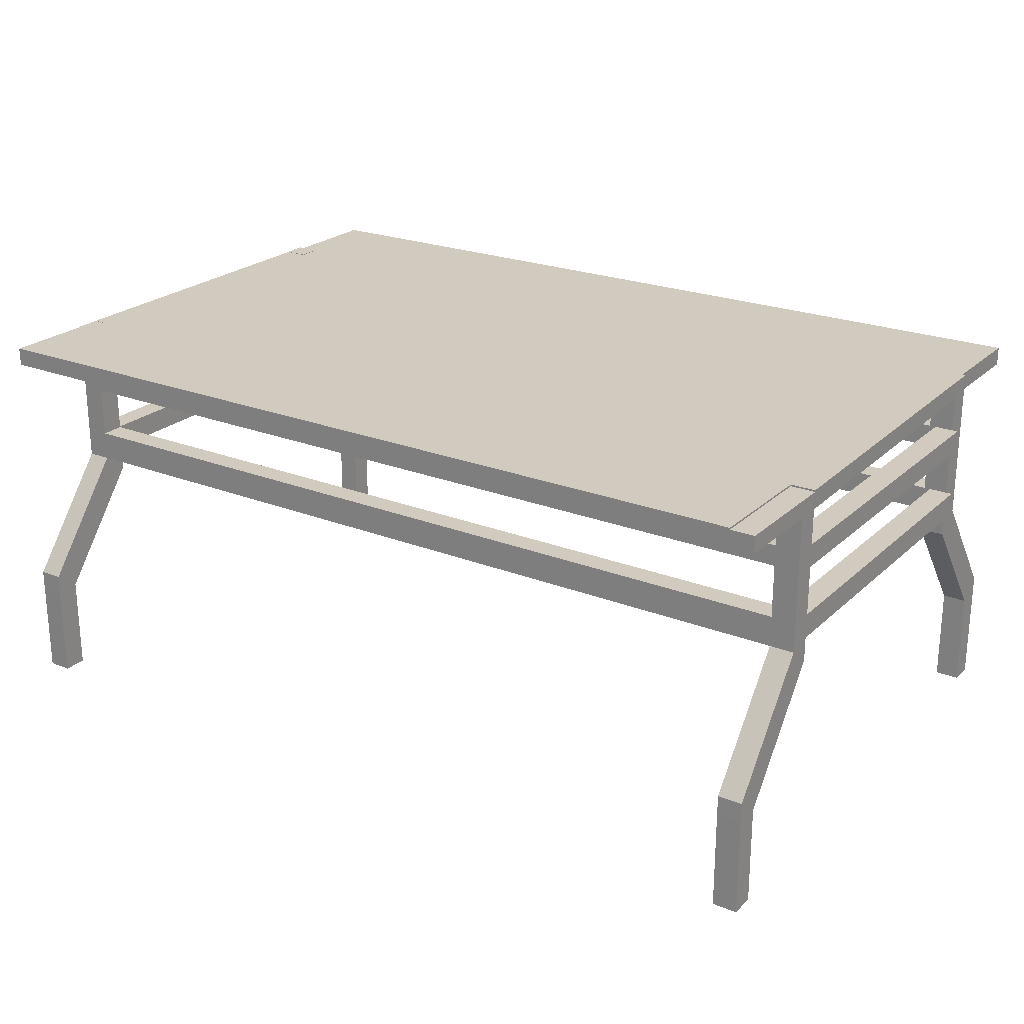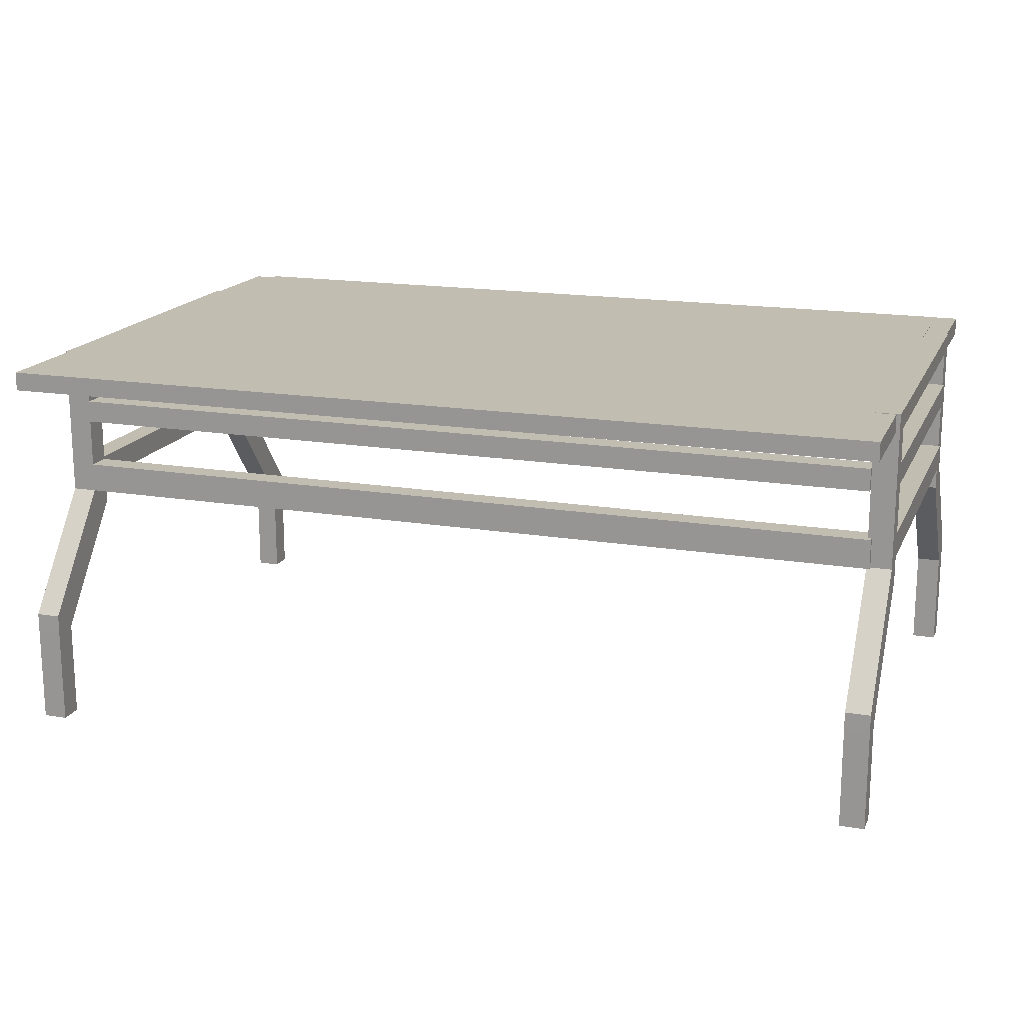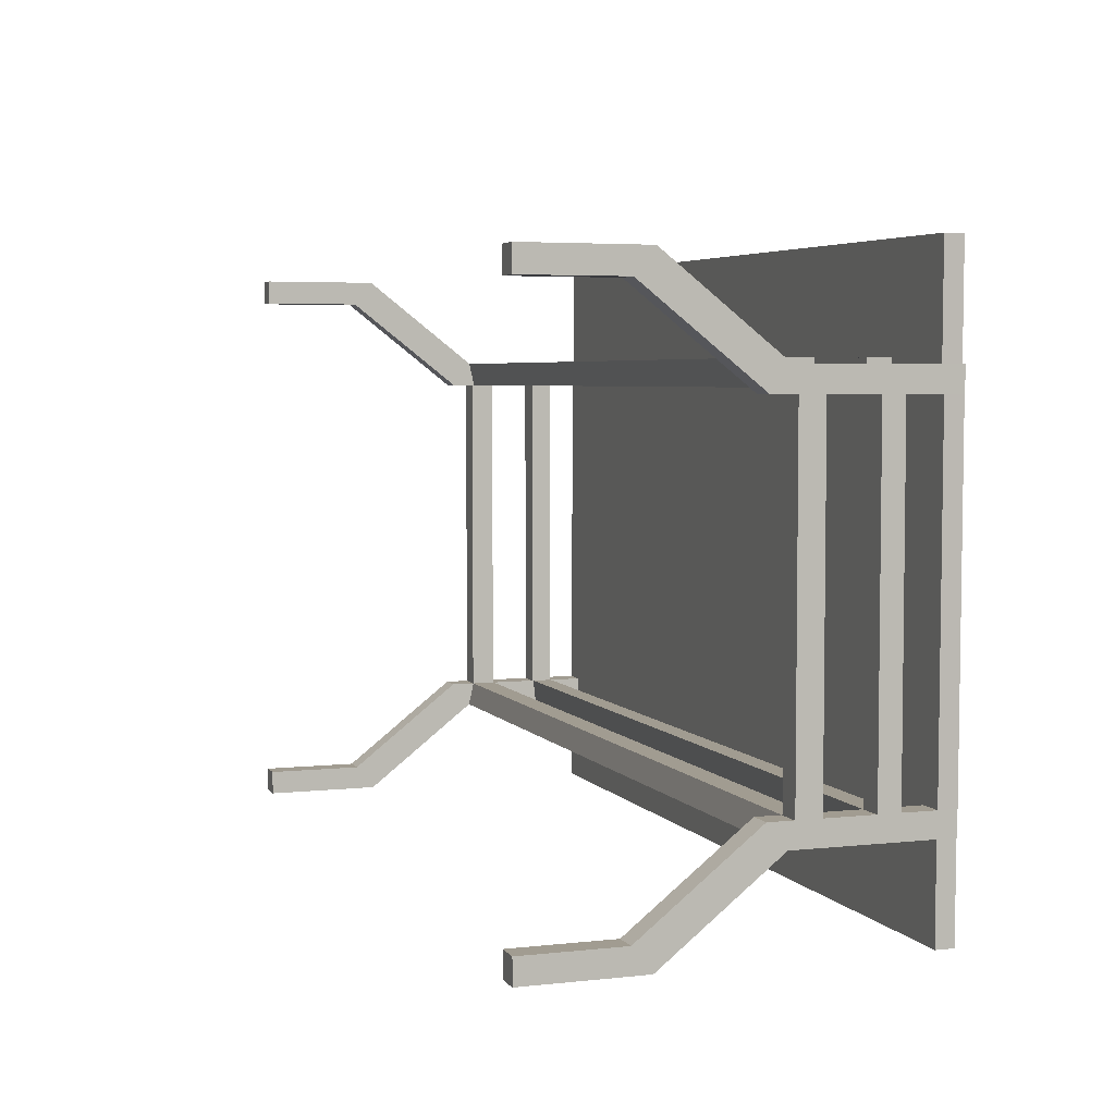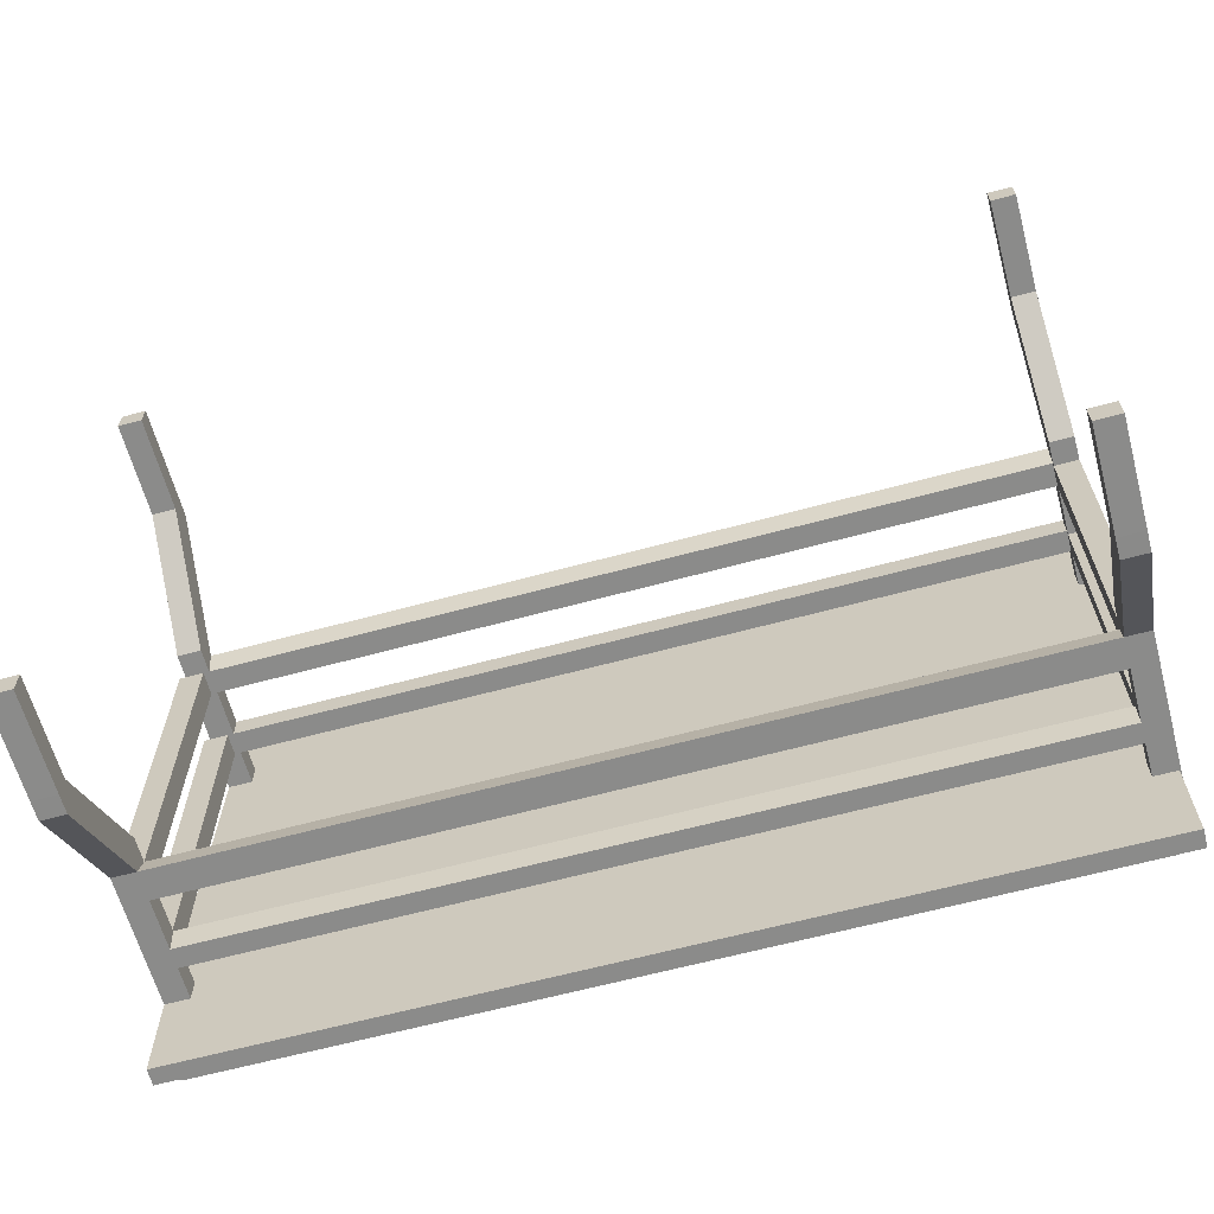
<metadata>
{"format":"obj","ext":"obj","renderer":"f3d","projection":"perspective","resolution":1024,"background":"white","views":[{"elev":23.3,"azim":-146.2,"up":"+Y"},{"elev":17.0,"azim":18.6,"up":"+Y"},{"elev":4.5,"azim":70.7,"up":"+Z"},{"elev":-63.7,"azim":15.3,"up":"+Z"}]}
</metadata>
<code>
v -0.3871 -0.2246 -0.2278
v -0.4084 -0.2246 -0.2491
v -0.3871 -0.2246 -0.2491
v -0.4084 -0.2246 -0.2278
v -0.3871 -0.1387 -0.2491
v -0.4084 -0.1387 -0.2278
v -0.4084 -0.1387 -0.2491
v -0.3871 -0.1387 -0.2278
v -0.3871 -0.122 -0.249
v -0.4084 -0.03757 -0.1484
v -0.4084 -0.122 -0.249
v -0.3871 -0.03757 -0.1484
v -0.3871 -0.02093 -0.1697
v -0.4084 -0.01642 -0.1484
v -0.4084 -0.02093 -0.1697
v -0.3871 -0.01642 -0.1484
v -0.3871 0.09715 -0.1697
v -0.3871 0.00538 -0.1697
v -0.3871 -0.01642 0.1545
v -0.4084 0.09715 -0.1697
v -0.3871 0.06844 -0.1697
v -0.3871 0.05067 -0.1697
v 0.3537 0.00538 -0.1697
v -0.3871 -0.0161 -0.1484
v -0.4084 -0.01642 0.1545
v -0.4084 0.004726 -0.1484
v -0.3871 0.112 -0.1697
v -0.3871 0.09715 -0.1484
v -0.3871 0.00538 -0.1484
v 0.3537 -0.02093 -0.1697
v -0.3871 0.004726 -0.1484
v 0.3537 -0.0161 -0.1484
v -0.4084 0.004726 0.1545
v -0.4084 0.04702 -0.1484
v -0.4084 0.112 -0.1697
v -0.3871 0.112 -0.1484
v -0.3871 0.06723 -0.1484
v 0.3537 0.06844 -0.1697
v -0.3871 0.06663 -0.1484
v -0.3871 0.04702 -0.1484
v 0.3738 0.09715 -0.1697
v 0.3537 0.00538 -0.1484
v -0.3871 0.004726 0.1545
v -0.4084 0.06663 -0.1484
v 0.3537 0.09715 -0.1697
v 0.3738 0.1132 -0.1697
v 0.3537 0.09715 -0.1484
v 0.3537 0.1132 -0.1697
v -0.4084 0.112 -0.1484
v -0.4084 0.09715 -0.2509
v -0.4084 0.09715 -0.1484
v 0.3537 0.05067 -0.1697
v -0.3871 0.06663 0.1545
v -0.3871 0.04833 -0.1484
v -0.3871 0.04702 0.1545
v 0.375 -0.02093 -0.1697
v 0.3537 -0.03757 -0.1484
v 0.3537 0.04833 -0.1484
v -0.4084 0.06663 0.1545
v 0.375 0.1132 -0.1697
v 0.3738 0.1132 -0.2509
v 0.3537 0.06723 -0.1484
v 0.3537 0.1132 -0.1484
v -0.4084 0.112 -0.2509
v 0.3537 -0.122 -0.249
v 0.375 -0.03757 -0.1484
v -0.4084 0.04702 0.1545
v -0.3871 0.112 -0.2509
v 0.3738 0.09715 -0.2509
v 0.375 0.1132 -0.1484
v -0.4031 0.1134 0.1545
v 0.375 0.09715 -0.1484
v 0.3764 0.1134 0.1498
v 0.3764 0.09715 0.1498
v 0.375 -0.122 -0.249
v 0.3537 -0.1387 -0.2491
v 0.375 -0.1387 -0.2278
v 0.3537 0.1132 -0.2509
v -0.4031 0.09715 0.1545
v -0.4084 0.1134 -0.1484
v 0.3537 0.1134 -0.2509
v -0.3871 0.1134 -0.2509
v 0.3551 0.06723 0.1498
v 0.3551 0.09715 0.1498
v 0.3764 0.1138 0.1498
v 0.3537 -0.1387 -0.2278
v 0.375 0.1134 -0.1484
v -0.4031 0.1134 0.1757
v -0.3818 0.1134 0.1545
v 0.3764 0.06723 0.1498
v 0.3551 0.09715 0.171
v 0.3551 0.1138 0.1498
v 0.3764 0.1138 0.171
v 0.375 -0.1387 -0.2491
v 0.3537 -0.2246 -0.2491
v 0.375 -0.2246 -0.2278
v -0.4031 -0.02093 0.1757
v -0.3818 0.09715 0.1545
v 0.3764 0.06723 -0.1484
v 0.3551 0.04833 0.1498
v 0.3551 0.1138 0.171
v -0.4031 -0.03757 0.1545
v 0.3537 -0.2246 -0.2278
v -0.3818 -0.02093 0.1757
v -0.3818 0.1134 0.1757
v -0.3818 0.09715 0.1757
v 0.3764 0.04833 0.1498
v 0.3551 0.06723 -0.1484
v 0.3551 0.00538 0.1498
v 0.3551 0.04833 -0.1484
v 0.3764 -0.02093 0.171
v 0.3728 0.1134 0.1709
v 0.3551 0.1134 0.171
v -0.3818 -0.03757 0.1545
v 0.375 -0.2246 -0.2491
v -0.4031 -0.122 0.255
v -0.3818 -0.122 0.255
v -0.3818 0.06663 0.1757
v 0.3764 0.00538 0.1498
v 0.3764 0.04833 -0.1484
v 0.3551 -0.0161 0.1498
v 0.3551 -0.02093 0.171
v 0.3728 0.09715 0.1709
v 0.3764 -0.0161 0.1498
v -0.3818 0.06663 0.1545
v -0.4031 -0.1387 0.2338
v -0.3999 0.09715 0.1758
v -0.3818 0.004726 0.1757
v 0.3551 -0.0161 -0.1484
v 0.3764 -0.122 0.2504
v 0.3734 0.09715 0.2634
v 0.3734 0.1134 0.2634
v 0.3764 -0.03757 0.1498
v -0.3818 0.04702 0.1545
v -0.3818 -0.1387 0.2338
v -0.4031 -0.1387 0.2551
v -0.3818 -0.1387 0.2551
v -0.3818 -0.01642 0.1545
v -0.3999 0.1134 0.1758
v 0.3551 0.06663 0.1545
v -0.3818 0.04702 0.1757
v 0.3764 0.00538 -0.1484
v 0.3551 -0.03757 0.1498
v 0.3551 0.00538 -0.1484
v 0.3551 -0.122 0.2504
v -0.3993 0.1134 0.2683
v -0.3818 0.004726 0.1545
v -0.4031 -0.2246 0.2338
v 0.3583 -0.02093 0.1757
v 0.3551 -0.01642 0.1545
v 0.3551 0.06663 0.1757
v 0.3764 -0.0161 -0.1484
v 0.3764 -0.1387 0.2505
v -0.3993 0.09715 0.2683
v 0.3551 -0.1387 0.2292
v 0.3551 0.04702 0.1545
v -0.3818 -0.2246 0.2551
v -0.3818 -0.2246 0.2338
v -0.4031 -0.2246 0.2551
v 0.3583 0.004726 0.1757
v 0.3583 0.004726 0.1545
v 0.3551 0.04702 0.1757
v 0.3551 -0.1387 0.2505
v 0.3764 -0.1387 0.2292
v 0.3583 -0.01642 0.1545
v 0.3764 -0.2246 0.2505
v 0.3551 -0.2246 0.2292
v 0.3551 -0.2246 0.2505
v 0.3764 -0.2246 0.2292
v -0.3871 0.1134 -0.1484
v 0.3537 0.1134 -0.1484
v 0.3551 0.1134 0.1498
v 0.3551 -0.2246 0.2555
g mesh1_mesh1-geometry
f 1 2 3
f 2 1 4
f 2 5 3
f 5 1 3
f 1 6 4
f 6 2 4
f 5 2 7
f 1 5 8
f 6 1 8
f 2 6 7
f 7 9 5
f 8 5 9
f 8 10 6
f 7 6 10
f 9 7 11
f 8 9 12
f 10 8 12
f 7 10 11
f 11 13 9
f 12 9 13
f 12 14 10
f 11 10 15
f 13 11 15
f 12 13 16
f 14 12 16
f 15 10 14
f 15 17 13
f 16 13 18
f 19 14 16
f 15 14 20
f 17 15 20
f 13 17 21
f 13 22 18
f 23 13 18
f 24 18 13
f 16 18 19
f 14 19 25
f 20 14 26
f 20 27 17
f 28 21 17
f 13 21 22
f 29 18 22
f 13 23 30
f 29 23 18
f 18 24 31
f 13 32 24
f 19 18 31
f 19 33 25
f 33 14 25
f 26 14 33
f 20 26 34
f 27 20 35
f 17 36 27
f 37 21 28
f 36 17 28
f 38 22 21
f 21 39 22
f 22 39 21
f 31 18 29
f 18 31 29
f 29 22 40
f 23 41 30
f 32 13 30
f 23 29 42
f 32 31 24
f 43 19 31
f 33 19 43
f 33 31 26
f 31 34 26
f 20 34 44
f 41 38 45
f 45 46 41
f 38 47 45
f 48 47 45
f 20 49 35
f 35 50 20
f 49 27 35
f 27 49 36
f 39 21 37
f 21 39 37
f 37 38 21
f 28 39 37
f 51 36 28
f 22 38 52
f 53 22 39
f 39 22 54
f 31 32 29
f 40 31 29
f 40 22 55
f 52 41 23
f 30 41 56
f 30 57 32
f 29 32 42
f 58 23 42
f 31 33 43
f 34 31 40
f 44 34 59
f 20 44 51
f 38 41 52
f 46 45 48
f 60 41 46
f 41 61 46
f 47 38 62
f 47 48 63
f 20 51 49
f 50 35 64
f 36 51 49
f 39 58 37
f 38 37 62
f 51 39 28
f 58 22 52
f 55 22 53
f 39 59 53
f 22 58 54
f 58 39 54
f 55 34 40
f 23 58 52
f 56 41 60
f 56 65 30
f 65 57 30
f 66 32 57
f 32 66 42
f 42 66 58
f 59 34 67
f 59 39 44
f 39 51 44
f 50 68 69
f 61 41 69
f 63 46 48
f 46 63 60
f 62 66 47
f 70 47 63
f 51 71 49
f 68 50 64
f 37 58 62
f 47 66 72
f 47 70 72
f 72 73 74
f 59 55 53
f 34 55 67
f 72 56 60
f 65 56 75
f 76 57 65
f 57 77 66
f 58 66 62
f 55 59 67
f 69 68 78
f 69 78 61
f 60 63 70
f 71 51 79
f 49 71 80
f 81 68 82
f 74 83 84
f 84 85 74
f 66 56 72
f 72 60 70
f 73 72 70
f 66 75 56
f 75 76 65
f 76 86 57
f 77 57 86
f 77 75 66
f 78 68 81
f 73 70 87
f 79 88 71
f 89 79 71
f 83 74 90
f 83 91 84
f 85 84 92
f 93 74 85
f 76 75 94
f 95 86 76
f 86 96 77
f 77 94 75
f 79 97 88
f 88 89 71
f 79 89 98
f 93 90 74
f 99 83 90
f 100 91 83
f 101 84 91
f 84 101 92
f 101 85 92
f 85 101 93
f 98 102 79
f 94 95 76
f 86 95 103
f 96 86 103
f 96 94 77
f 102 97 79
f 104 88 97
f 89 88 105
f 89 106 98
f 93 107 90
f 83 99 108
f 90 107 99
f 109 91 100
f 100 83 110
f 91 111 101
f 112 91 113
f 101 111 93
f 102 98 114
f 95 94 115
f 95 96 103
f 94 96 115
f 102 116 97
f 88 104 105
f 97 117 104
f 106 89 105
f 118 98 106
f 93 119 107
f 99 110 108
f 108 110 83
f 99 107 120
f 121 91 109
f 107 109 100
f 110 107 100
f 111 91 122
f 91 112 123
f 111 124 93
f 114 98 125
f 114 126 102
f 96 95 115
f 126 116 102
f 117 97 116
f 105 104 106
f 117 114 104
f 127 105 106
f 98 118 125
f 106 128 118
f 93 124 119
f 109 107 119
f 110 99 120
f 107 110 120
f 121 122 91
f 121 109 129
f 122 130 111
f 112 131 123
f 131 112 132
f 111 133 124
f 114 125 134
f 126 114 135
f 126 136 116
f 136 117 116
f 104 128 106
f 137 114 117
f 104 114 138
f 105 127 139
f 118 140 125
f 141 118 128
f 119 124 142
f 142 109 119
f 143 122 121
f 144 129 109
f 129 124 121
f 130 122 145
f 130 133 111
f 146 131 132
f 143 124 133
f 140 134 125
f 114 134 147
f 137 135 114
f 135 148 126
f 148 136 126
f 117 136 137
f 128 104 149
f 114 147 138
f 104 138 150
f 127 146 139
f 140 118 151
f 118 141 151
f 128 134 141
f 142 124 152
f 109 142 144
f 143 145 122
f 124 143 121
f 142 129 144
f 124 129 152
f 145 153 130
f 153 133 130
f 131 146 154
f 146 127 154
f 133 155 143
f 134 140 156
f 134 128 147
f 157 135 137
f 148 135 158
f 136 148 159
f 136 157 137
f 150 149 104
f 128 149 160
f 161 138 147
f 138 161 150
f 151 156 140
f 151 141 162
f 156 141 134
f 129 142 152
f 155 145 143
f 153 145 163
f 153 164 133
f 155 133 164
f 128 161 147
f 135 157 158
f 157 148 158
f 148 157 159
f 157 136 159
f 149 150 165
f 165 160 149
f 161 128 160
f 150 161 165
f 156 151 162
f 141 156 162
f 155 163 145
f 163 166 153
f 166 164 153
f 164 167 155
f 160 165 161
f 167 163 155
f 166 163 168
f 164 166 169
f 167 164 169
f 163 167 168
f 167 166 168
f 166 167 169
g mesh1_mesh1-geometry
f 3 2 1
f 4 1 2
f 3 5 2
f 3 1 5
f 4 6 1
f 4 2 6
f 7 2 5
f 8 5 1
f 8 1 6
f 7 6 2
f 5 9 7
f 9 5 8
f 6 10 8
f 10 6 7
f 11 7 9
f 12 9 8
f 12 8 10
f 11 10 7
f 9 13 11
f 13 9 12
f 10 14 12
f 15 10 11
f 15 11 13
f 16 13 12
f 16 12 14
f 14 10 15
f 13 17 15
f 18 13 16
f 16 14 19
f 20 14 15
f 20 15 17
f 21 17 13
f 18 22 13
f 18 13 23
f 13 18 24
f 19 18 16
f 25 19 14
f 26 14 20
f 17 27 20
f 17 21 28
f 22 21 13
f 22 18 29
f 30 23 13
f 18 23 29
f 31 24 18
f 24 32 13
f 31 18 19
f 25 33 19
f 25 14 33
f 33 14 26
f 34 26 20
f 35 20 27
f 27 36 17
f 28 21 37
f 28 17 36
f 21 22 38
f 22 39 21
f 21 39 22
f 29 18 31
f 29 31 18
f 40 22 29
f 30 41 23
f 30 13 32
f 42 29 23
f 24 31 32
f 31 19 43
f 43 19 33
f 26 31 33
f 26 34 31
f 44 34 20
f 45 38 41
f 41 46 45
f 45 47 38
f 45 47 48
f 35 49 20
f 20 50 35
f 35 27 49
f 170 27 36
f 36 27 170
f 36 49 27
f 37 21 39
f 37 39 21
f 21 38 37
f 37 39 28
f 28 36 51
f 52 38 22
f 39 22 53
f 54 22 39
f 29 32 31
f 29 31 40
f 55 22 40
f 23 41 52
f 56 41 30
f 32 57 30
f 42 32 29
f 42 23 58
f 43 33 31
f 40 31 34
f 59 34 44
f 51 44 20
f 52 41 38
f 48 45 46
f 46 41 60
f 46 61 41
f 62 38 47
f 63 48 47
f 49 51 20
f 64 35 50
f 27 170 68
f 68 170 27
f 49 170 36
f 36 170 49
f 49 51 36
f 37 58 39
f 62 37 38
f 28 39 51
f 52 22 58
f 53 22 55
f 53 59 39
f 54 58 22
f 54 39 58
f 40 34 55
f 52 58 23
f 60 41 56
f 30 65 56
f 30 57 65
f 57 32 66
f 42 66 32
f 58 66 42
f 67 34 59
f 44 39 59
f 44 51 39
f 69 68 50
f 69 41 61
f 48 46 63
f 60 63 46
f 47 66 62
f 48 81 63
f 63 81 48
f 63 47 70
f 49 71 51
f 64 50 68
f 68 170 82
f 82 170 68
f 170 49 80
f 80 49 170
f 62 58 37
f 72 66 47
f 72 70 47
f 74 73 72
f 53 55 59
f 67 55 34
f 60 56 72
f 75 56 65
f 65 57 76
f 66 77 57
f 62 66 58
f 67 59 55
f 78 68 69
f 61 78 69
f 70 63 60
f 81 48 78
f 78 48 81
f 63 81 171
f 171 81 63
f 63 87 70
f 70 87 63
f 79 51 71
f 80 71 49
f 82 68 81
f 84 83 74
f 74 172 84
f 84 172 74
f 74 85 84
f 72 56 66
f 70 60 72
f 70 72 73
f 172 74 73
f 73 74 172
f 56 75 66
f 65 76 75
f 57 86 76
f 86 57 77
f 66 75 77
f 81 68 78
f 87 63 171
f 171 63 87
f 87 70 73
f 71 88 79
f 71 79 89
f 90 74 83
f 84 91 83
f 172 91 84
f 84 91 172
f 92 84 85
f 85 74 93
f 94 75 76
f 76 86 95
f 77 96 86
f 75 94 77
f 88 97 79
f 71 89 88
f 98 89 79
f 74 90 93
f 90 83 99
f 83 91 100
f 91 84 101
f 91 172 113
f 113 172 91
f 92 101 84
f 92 85 101
f 93 101 85
f 79 102 98
f 76 95 94
f 103 95 86
f 103 86 96
f 77 94 96
f 79 97 102
f 97 88 104
f 105 88 89
f 98 106 89
f 90 107 93
f 108 99 83
f 99 107 90
f 100 91 109
f 110 83 100
f 101 111 91
f 113 91 112
f 93 111 101
f 114 98 102
f 115 94 95
f 103 96 95
f 115 96 94
f 97 116 102
f 105 104 88
f 104 117 97
f 105 89 106
f 106 98 118
f 107 119 93
f 108 110 99
f 83 110 108
f 120 107 99
f 109 91 121
f 100 109 107
f 100 107 110
f 122 91 111
f 123 112 91
f 93 124 111
f 125 98 114
f 102 126 114
f 115 95 96
f 102 116 126
f 116 97 117
f 106 104 105
f 104 114 117
f 106 105 127
f 125 118 98
f 118 128 106
f 119 124 93
f 119 107 109
f 120 99 110
f 120 110 107
f 91 122 121
f 129 109 121
f 111 130 122
f 123 131 112
f 132 112 131
f 124 133 111
f 134 125 114
f 135 114 126
f 116 136 126
f 116 117 136
f 106 128 104
f 117 114 137
f 138 114 104
f 139 127 105
f 125 140 118
f 128 118 141
f 142 124 119
f 119 109 142
f 121 122 143
f 109 129 144
f 121 124 129
f 145 122 130
f 111 133 130
f 132 131 146
f 133 124 143
f 125 134 140
f 147 134 114
f 114 135 137
f 126 148 135
f 126 136 148
f 137 136 117
f 149 104 128
f 138 147 114
f 150 138 104
f 139 146 127
f 151 118 140
f 151 141 118
f 141 134 128
f 152 124 142
f 144 142 109
f 122 145 143
f 121 143 124
f 144 129 142
f 152 129 124
f 130 153 145
f 130 133 153
f 154 146 131
f 154 127 146
f 143 155 133
f 156 140 134
f 147 128 134
f 137 135 157
f 158 135 148
f 159 148 136
f 137 157 136
f 104 149 150
f 160 149 128
f 147 138 161
f 150 161 138
f 140 156 151
f 162 141 151
f 134 141 156
f 152 142 129
f 143 145 155
f 163 145 153
f 133 164 153
f 164 133 155
f 147 161 128
f 158 157 135
f 158 148 157
f 159 157 148
f 159 136 157
f 165 150 149
f 149 160 165
f 160 128 161
f 165 161 150
f 162 151 156
f 162 156 141
f 145 163 155
f 153 166 163
f 153 164 166
f 155 167 164
f 161 165 160
f 155 163 167
f 168 163 166
f 169 166 164
f 169 164 167
f 168 167 163
f 168 166 167
f 169 167 166
g mesh1_mesh1-geometry
f 20 45 17
f 17 45 20
f 20 41 45
f 45 41 20
f 47 17 45
f 45 17 47
f 17 47 28
f 28 47 17
f 50 41 20
f 20 41 50
f 68 35 27
f 27 35 68
f 47 74 28
f 28 74 47
f 41 50 69
f 69 50 41
f 35 68 64
f 64 68 35
f 28 74 51
f 51 74 28
f 74 47 72
f 72 47 74
f 61 48 46
f 46 48 61
f 51 74 84
f 84 74 51
f 48 61 78
f 78 61 48
f 170 81 82
f 82 81 170
f 71 170 80
f 80 170 71
f 51 84 79
f 79 84 51
f 81 170 171
f 171 170 81
f 170 71 171
f 171 71 170
f 79 84 98
f 98 84 79
f 73 87 172
f 172 87 73
f 171 71 87
f 87 71 171
f 172 71 89
f 89 71 172
f 91 98 84
f 84 98 91
f 87 71 172
f 172 71 87
f 172 89 113
f 113 89 172
f 98 91 106
f 106 91 98
f 113 89 105
f 105 89 113
f 91 131 106
f 106 131 91
f 113 132 112
f 112 132 113
f 132 113 105
f 105 113 132
f 131 91 123
f 123 91 131
f 106 131 127
f 127 131 106
f 132 105 139
f 139 105 132
f 127 131 154
f 154 131 127
f 132 139 146
f 146 139 132
g mesh2_mesh2-geometry
l 168 173
g mesh3_mesh3-geometry
l 150 124
g mesh4_mesh4-geometry
l 113 172
l 91 113
l 172 73
l 84 172
l 74 73
g mesh5_mesh5-geometry
l 87 171
l 63 171
g mesh6_mesh6-geometry
l 82 170
l 68 82
l 170 80
l 36 170
l 27 68
l 49 80
g mesh7_mesh7-geometry
l 48 78

</code>
